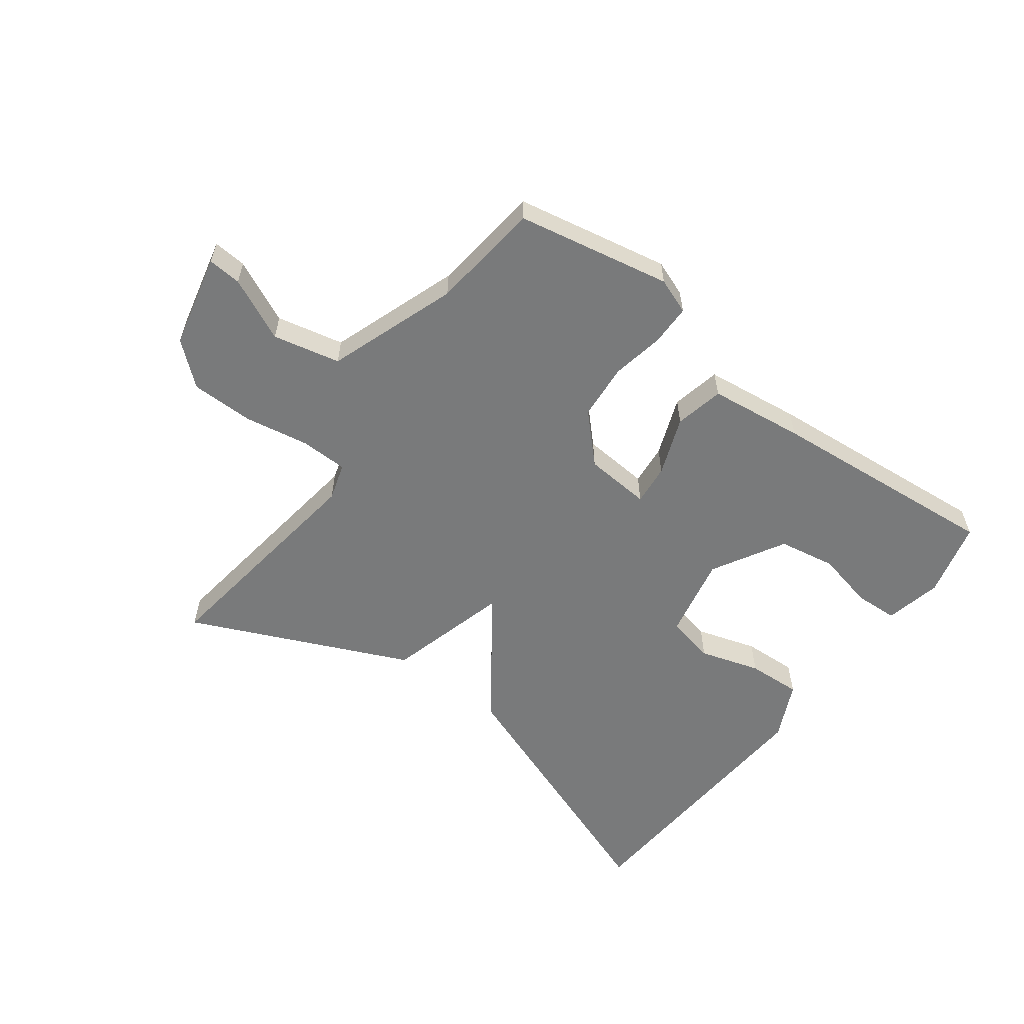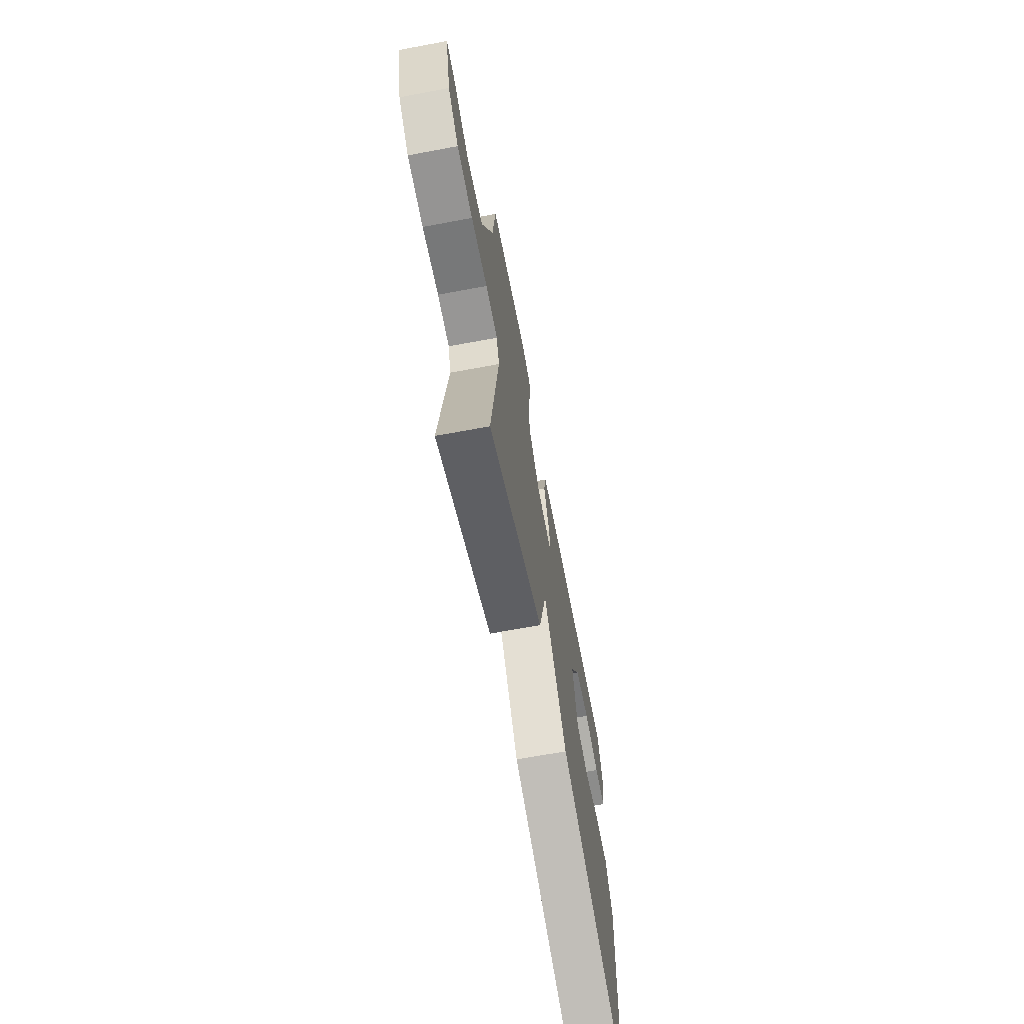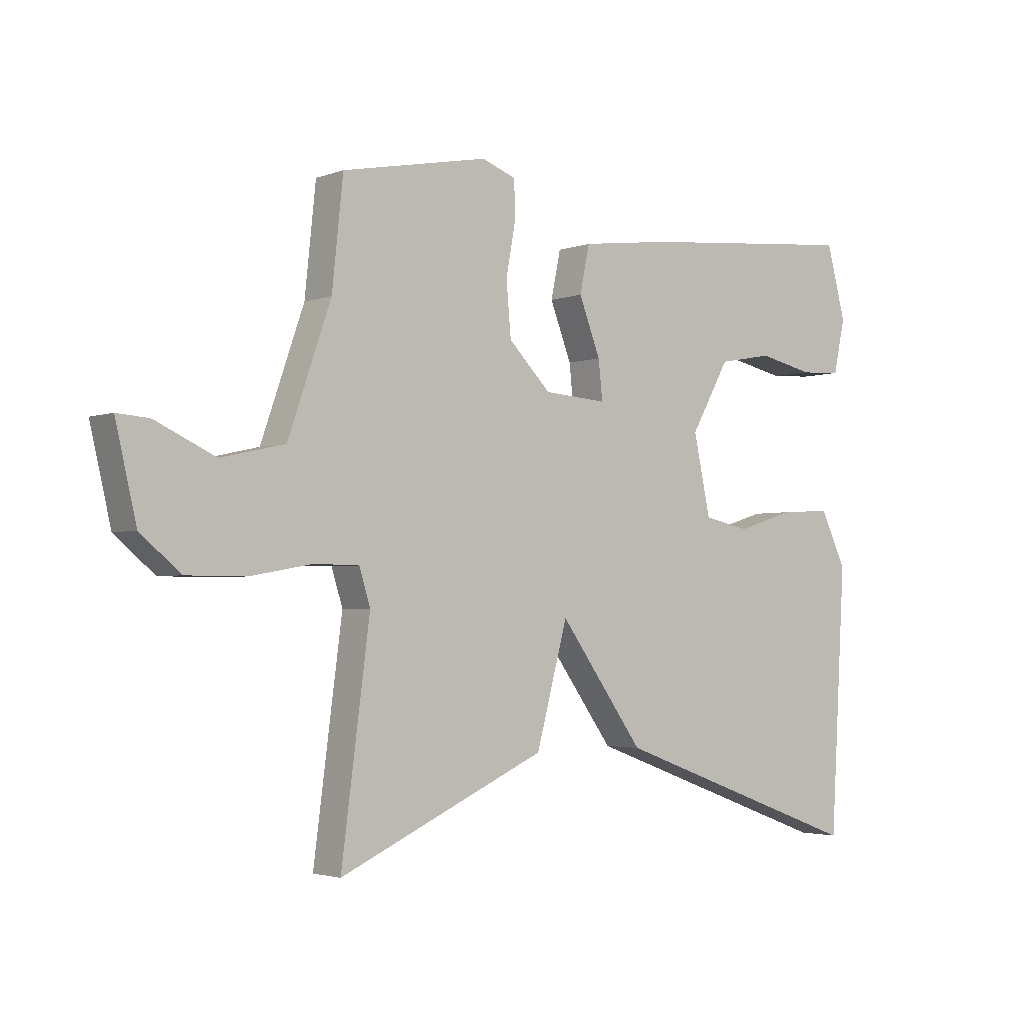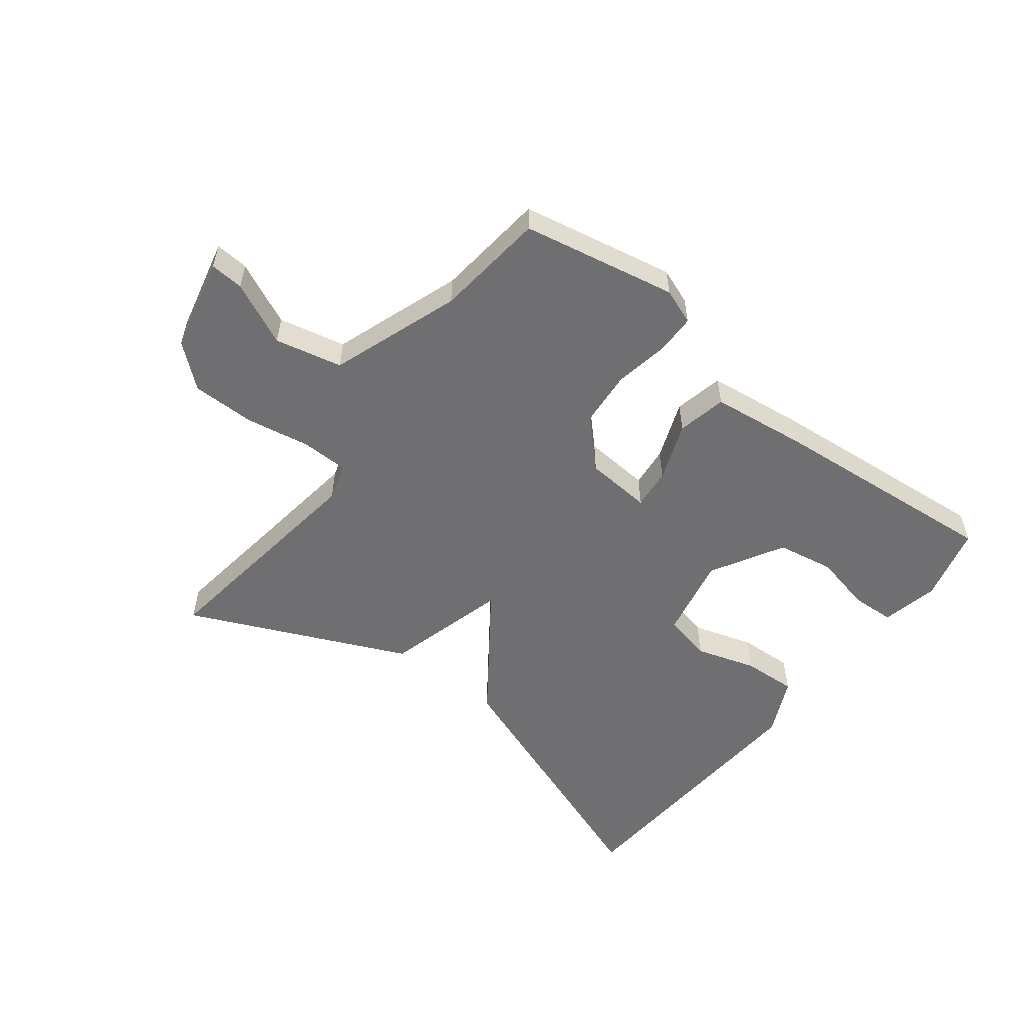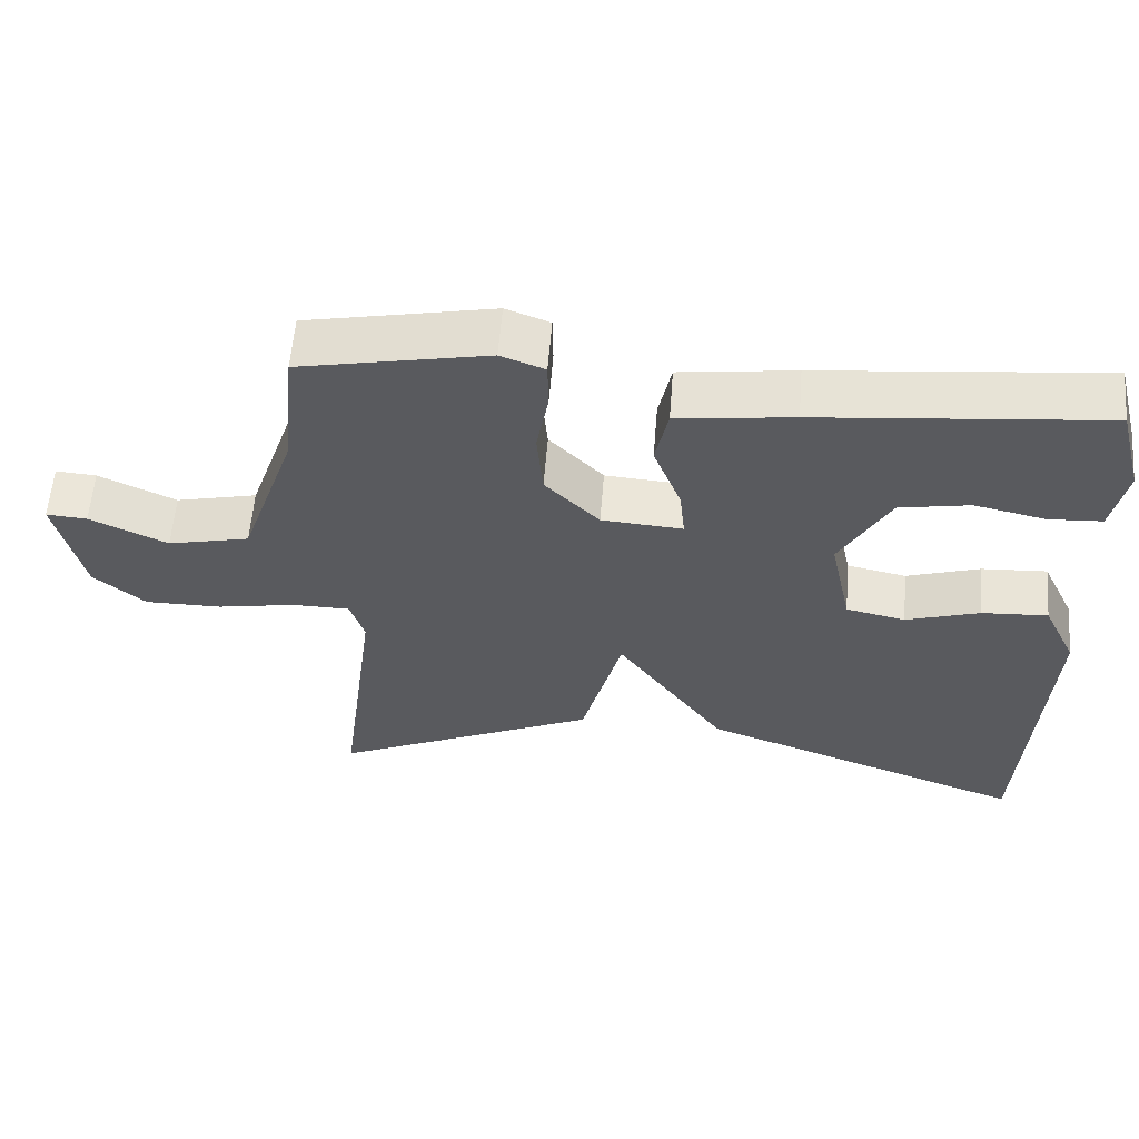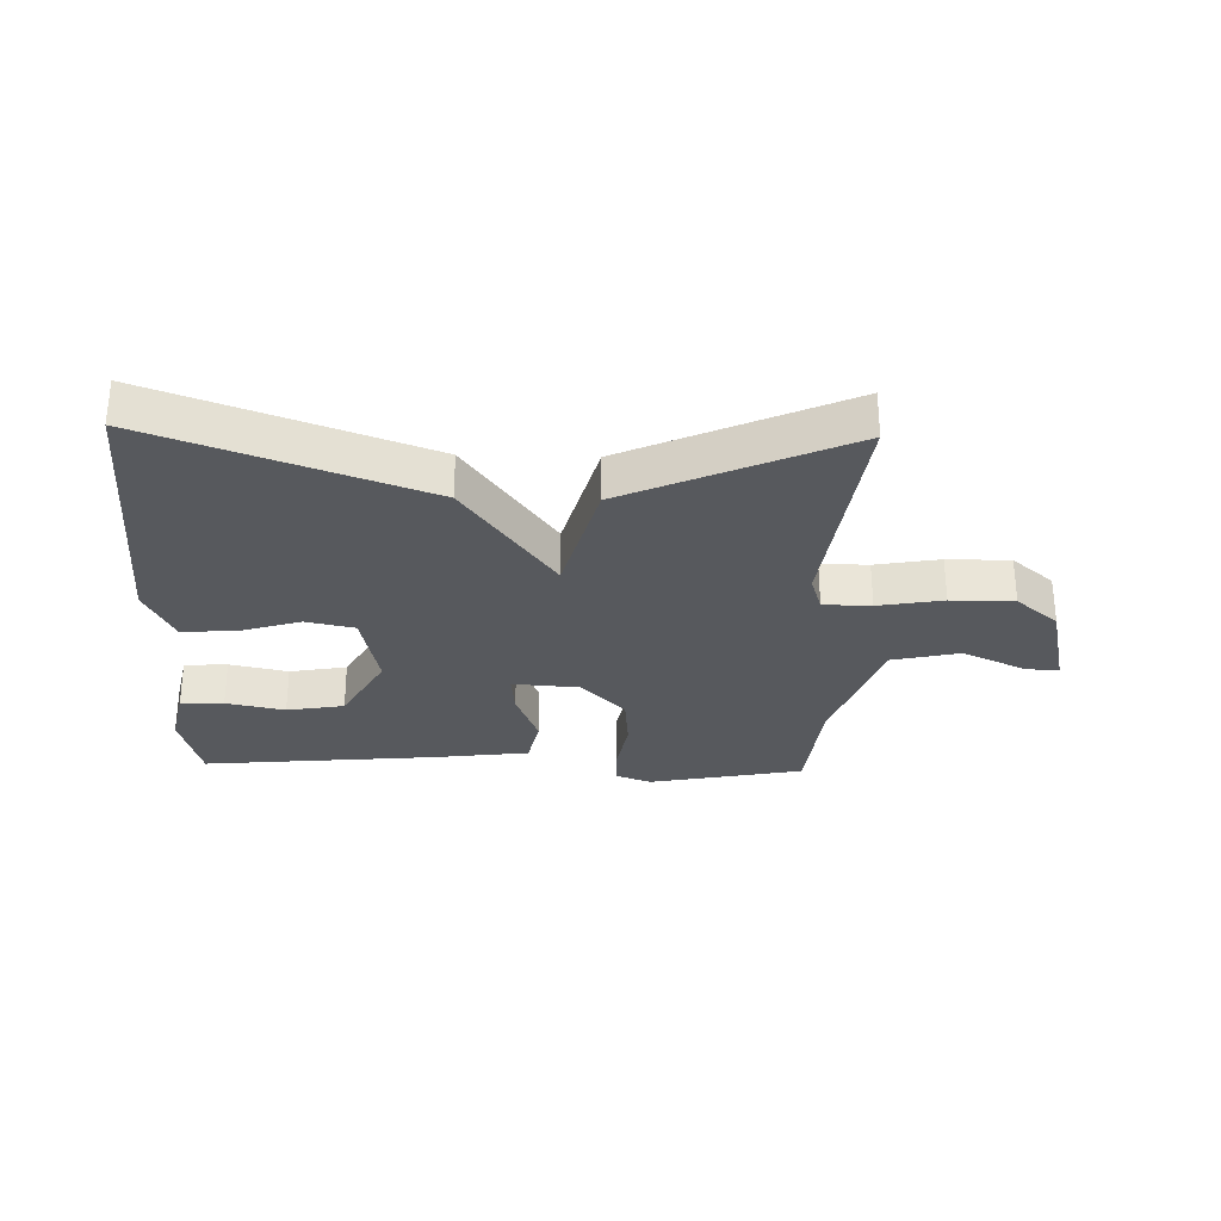
<metadata>
{"format":"obj","ext":"obj","renderer":"f3d","projection":"perspective","resolution":1024,"background":"white","views":[{"elev":-58.0,"azim":-37.0,"up":"+Y"},{"elev":-67.2,"azim":-79.4,"up":"+Z"},{"elev":-2.9,"azim":-38.7,"up":"+Z"},{"elev":-54.7,"azim":-37.9,"up":"+Y"},{"elev":58.2,"azim":4.5,"up":"+Z"},{"elev":-29.7,"azim":178.4,"up":"+Y"}]}
</metadata>
<code>
v -0.5 0.07 -0.5
v -0.451 0.07 -0.123
v -0.47 0.07 -0.062
v -0.548 0.07 -0.061
v -0.654 0.07 -0.08
v -0.757 0.07 -0.08
v -0.826 0.07 -0.022
v -0.862 0.07 0.132
v -0.807 0.07 0.128
v -0.703 0.07 0.08
v -0.593 0.07 0.105
v -0.519 0.07 0.318
v -0.5 0.07 0.5
v -0.247 0.07 0.55
v -0.188 0.07 0.528
v -0.187 0.07 0.462
v -0.203 0.07 0.374
v -0.195 0.07 0.282
v -0.122 0.07 0.208
v -0.013 0.07 0.2
v -0.02 0.07 0.267
v -0.057 0.07 0.363
v -0.04 0.07 0.444
v 0.116 0.07 0.464
v 0.5 0.07 0.5
v 0.533 0.07 0.375
v 0.513 0.07 0.282
v 0.442 0.07 0.278
v 0.346 0.07 0.299
v 0.252 0.07 0.282
v 0.185 0.07 0.163
v 0.214 0.07 0.027
v 0.294 0.07 0.01
v 0.393 0.07 0.041
v 0.482 0.07 0.046
v 0.527 0.07 -0.048
v 0.5 0.07 -0.5
v 0.058 0.07 -0.338
v -0.088 0.07 -0.136
v -0.142 0.07 -0.338
v -0.5 0 -0.5
v -0.451 0 -0.123
v -0.47 0 -0.062
v -0.548 0 -0.061
v -0.654 0 -0.08
v -0.757 0 -0.08
v -0.826 0 -0.022
v -0.862 0 0.132
v -0.807 0 0.128
v -0.703 0 0.08
v -0.593 0 0.105
v -0.519 0 0.318
v -0.5 0 0.5
v -0.247 0 0.55
v -0.188 0 0.528
v -0.187 0 0.462
v -0.203 0 0.374
v -0.195 0 0.282
v -0.122 0 0.208
v -0.013 0 0.2
v -0.02 0 0.267
v -0.057 0 0.363
v -0.04 0 0.444
v 0.116 0 0.464
v 0.5 0 0.5
v 0.533 0 0.375
v 0.513 0 0.282
v 0.442 0 0.278
v 0.346 0 0.299
v 0.252 0 0.282
v 0.185 0 0.163
v 0.214 0 0.027
v 0.294 0 0.01
v 0.393 0 0.041
v 0.482 0 0.046
v 0.527 0 -0.048
v 0.5 0 -0.5
v 0.058 0 -0.338
v -0.088 0 -0.136
v -0.142 0 -0.338
f 39 40 1 2
f 37 38 39
f 36 37 39
f 35 36 39
f 34 35 39
f 33 34 39
f 39 2 3
f 33 39 3
f 32 33 3
f 31 32 3 4
f 4 5 6
f 31 4 6
f 30 31 6
f 27 28 29
f 26 27 29
f 25 26 29
f 24 25 29
f 23 24 29
f 23 29 30
f 22 23 30
f 21 22 30
f 20 21 30
f 15 16 17
f 14 15 17
f 13 14 17
f 12 13 17
f 11 12 17 18
f 8 9 10
f 7 8 10
f 6 7 10
f 6 10 11
f 20 30 6
f 19 20 6 11
f 11 18 19
f 42 41 80 79
f 79 78 77
f 79 77 76
f 79 76 75
f 79 75 74
f 79 74 73
f 43 42 79
f 43 79 73
f 43 73 72
f 44 43 72 71
f 46 45 44
f 46 44 71
f 46 71 70
f 69 68 67
f 69 67 66
f 69 66 65
f 69 65 64
f 69 64 63
f 70 69 63
f 70 63 62
f 70 62 61
f 70 61 60
f 57 56 55
f 57 55 54
f 57 54 53
f 57 53 52
f 58 57 52 51
f 50 49 48
f 50 48 47
f 50 47 46
f 51 50 46
f 46 70 60
f 51 46 60 59
f 59 58 51
f 1 41 42 2
f 2 42 43 3
f 3 43 44 4
f 4 44 45 5
f 5 45 46 6
f 6 46 47 7
f 7 47 48 8
f 8 48 49 9
f 9 49 50 10
f 10 50 51 11
f 11 51 52 12
f 12 52 53 13
f 13 53 54 14
f 14 54 55 15
f 15 55 56 16
f 16 56 57 17
f 17 57 58 18
f 18 58 59 19
f 19 59 60 20
f 20 60 61 21
f 21 61 62 22
f 22 62 63 23
f 23 63 64 24
f 24 64 65 25
f 25 65 66 26
f 26 66 67 27
f 27 67 68 28
f 28 68 69 29
f 29 69 70 30
f 30 70 71 31
f 31 71 72 32
f 32 72 73 33
f 33 73 74 34
f 34 74 75 35
f 35 75 76 36
f 36 76 77 37
f 37 77 78 38
f 38 78 79 39
f 39 79 80 40
f 40 80 41 1

</code>
